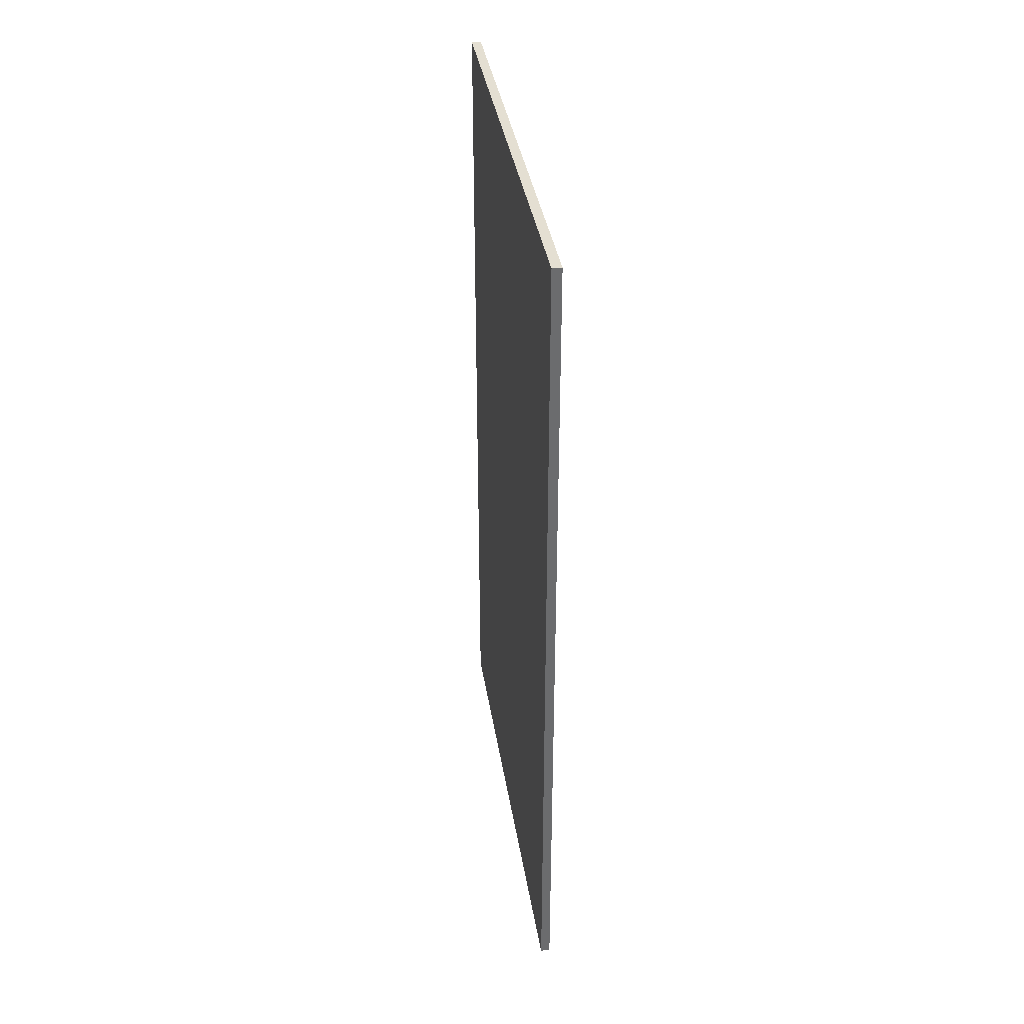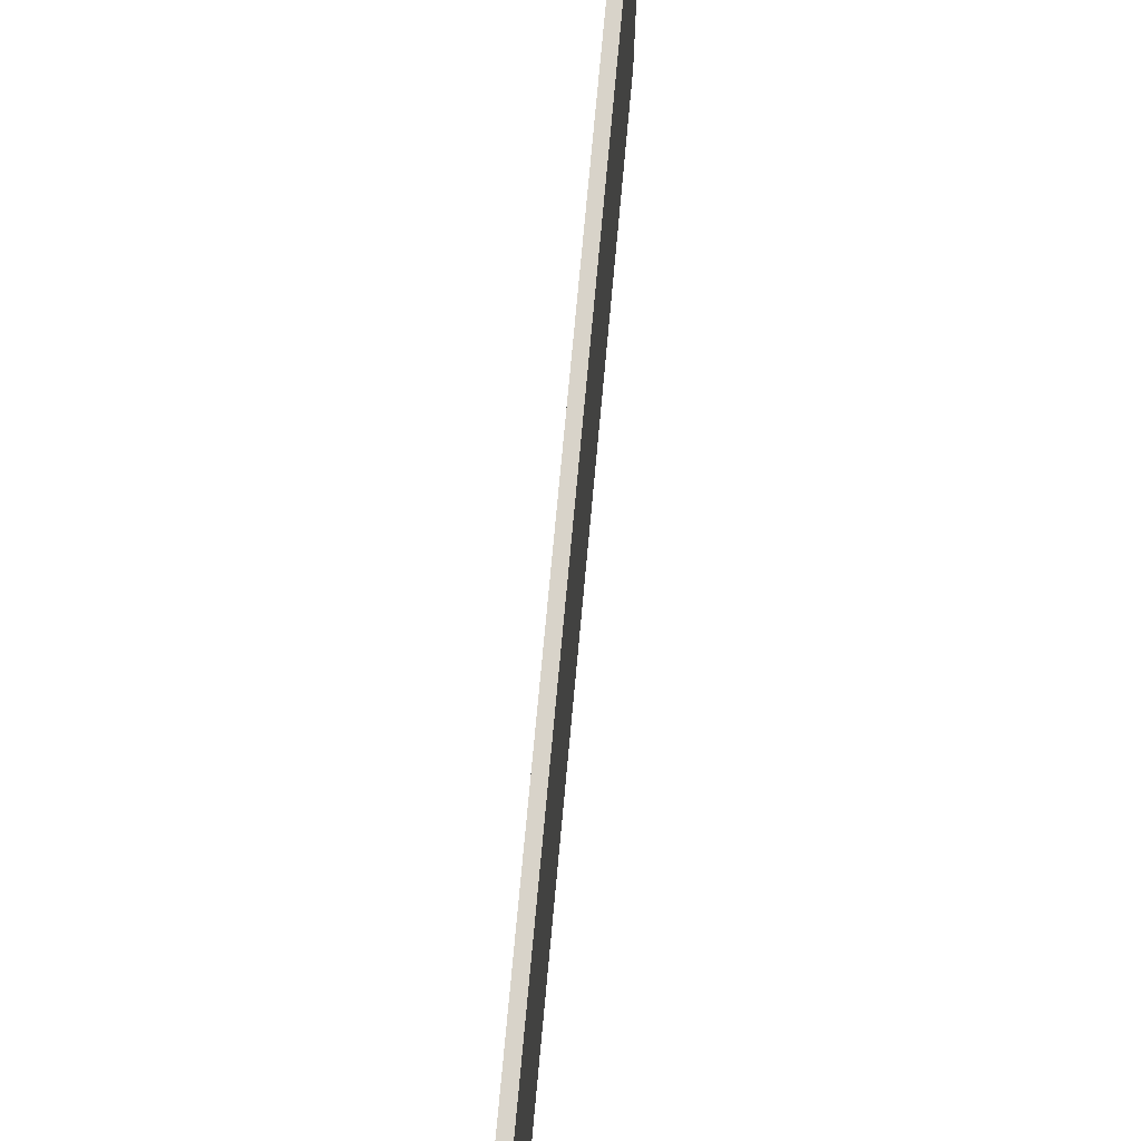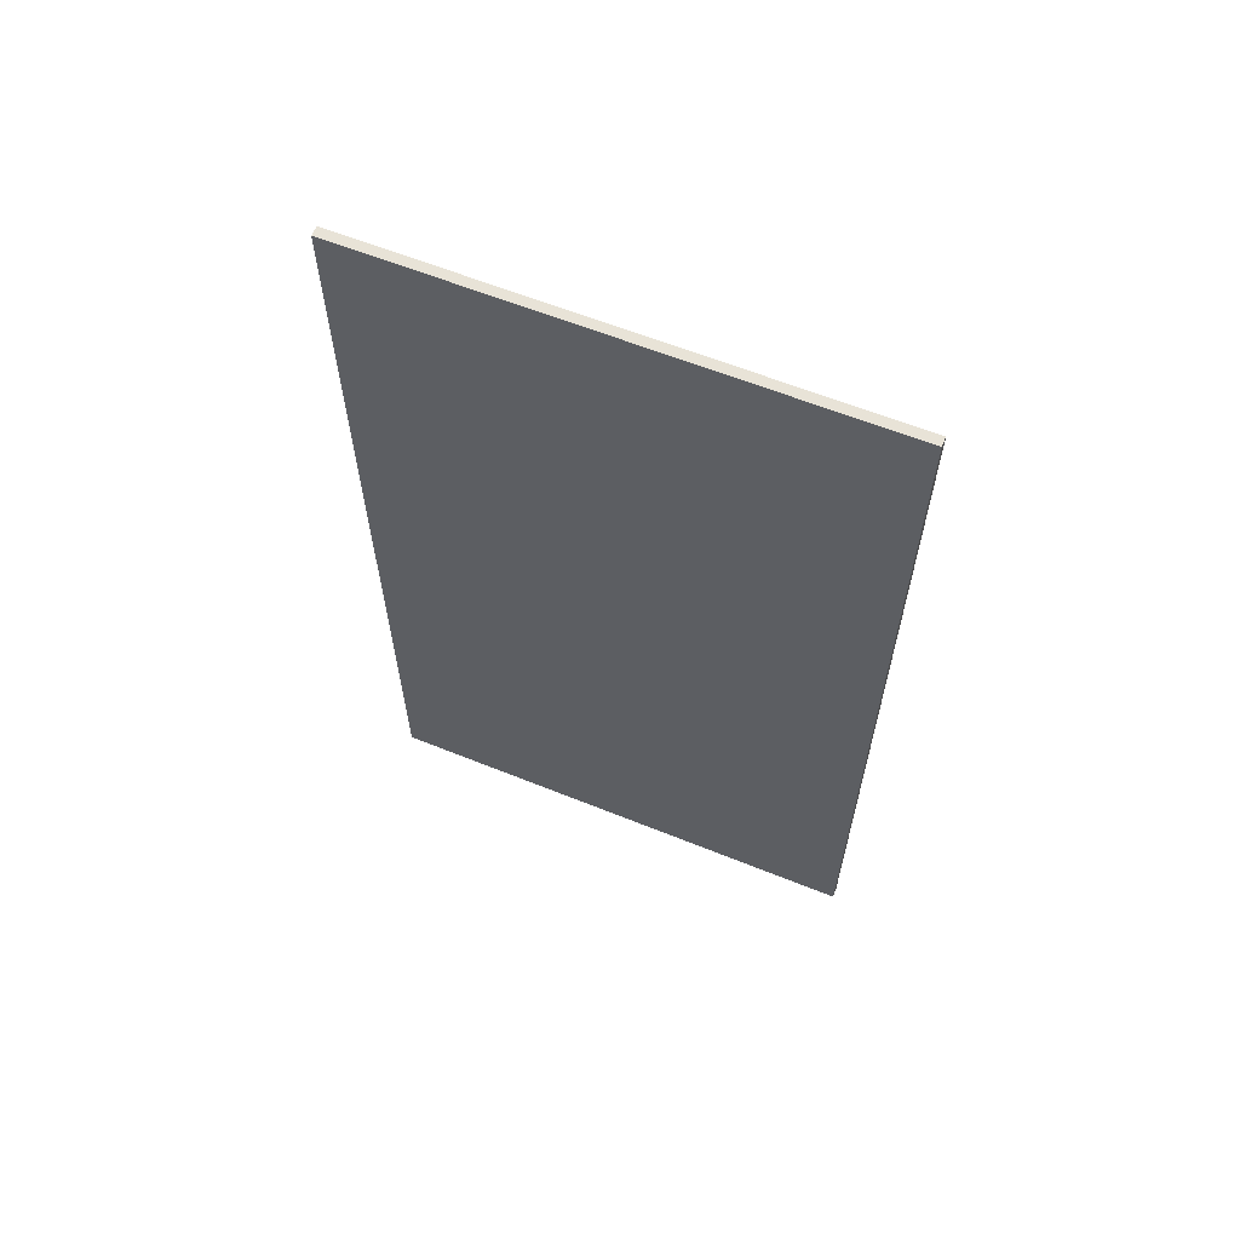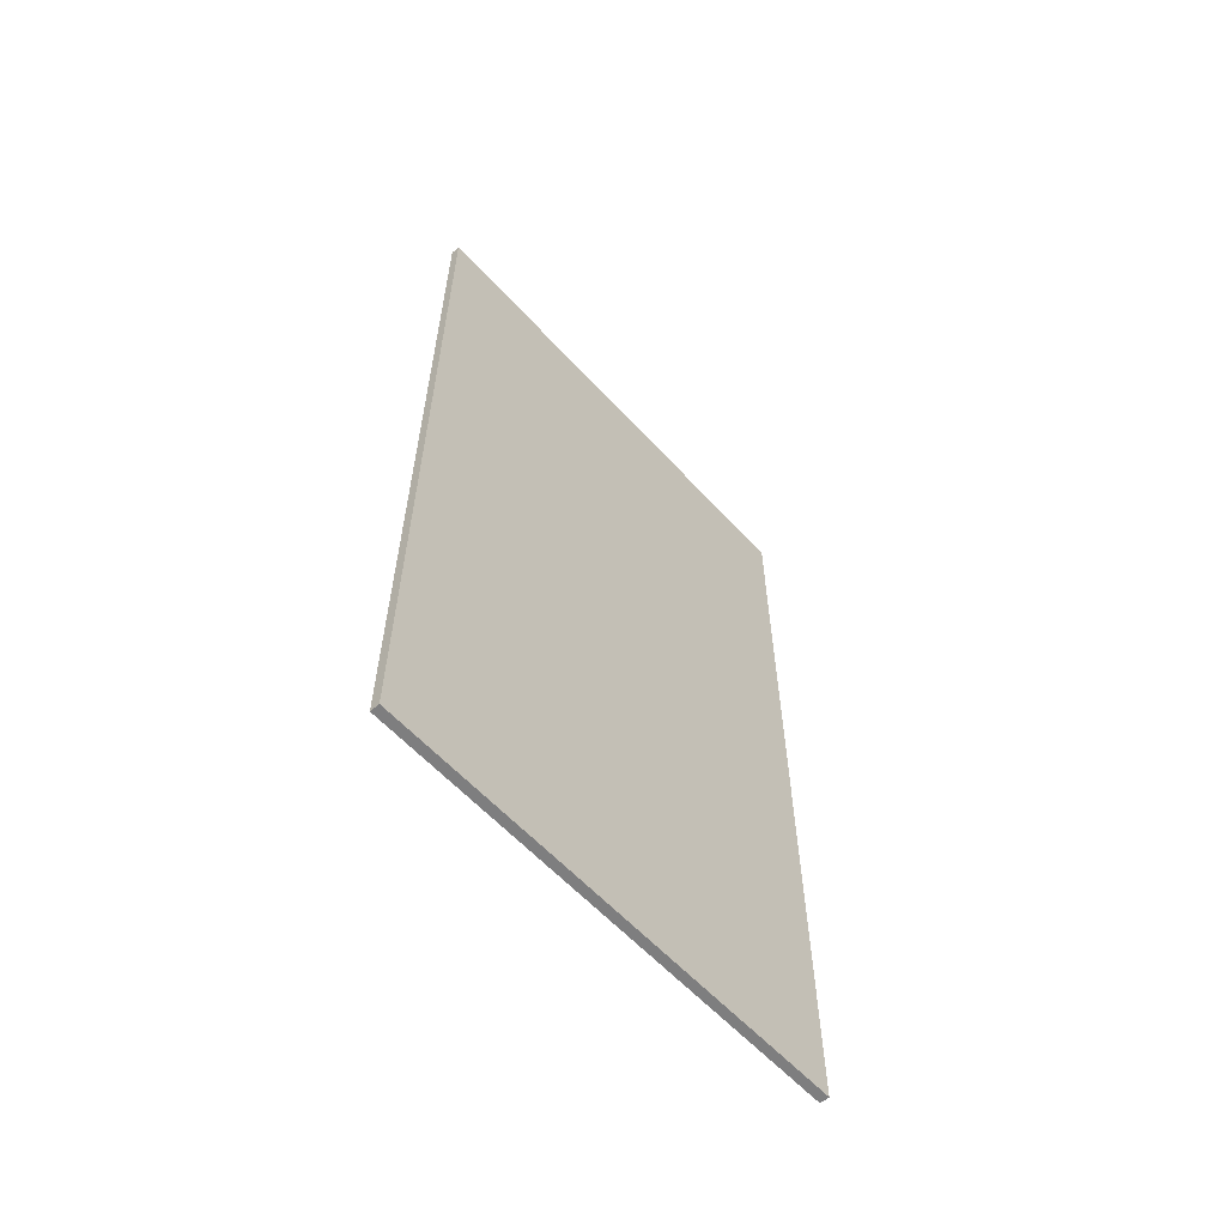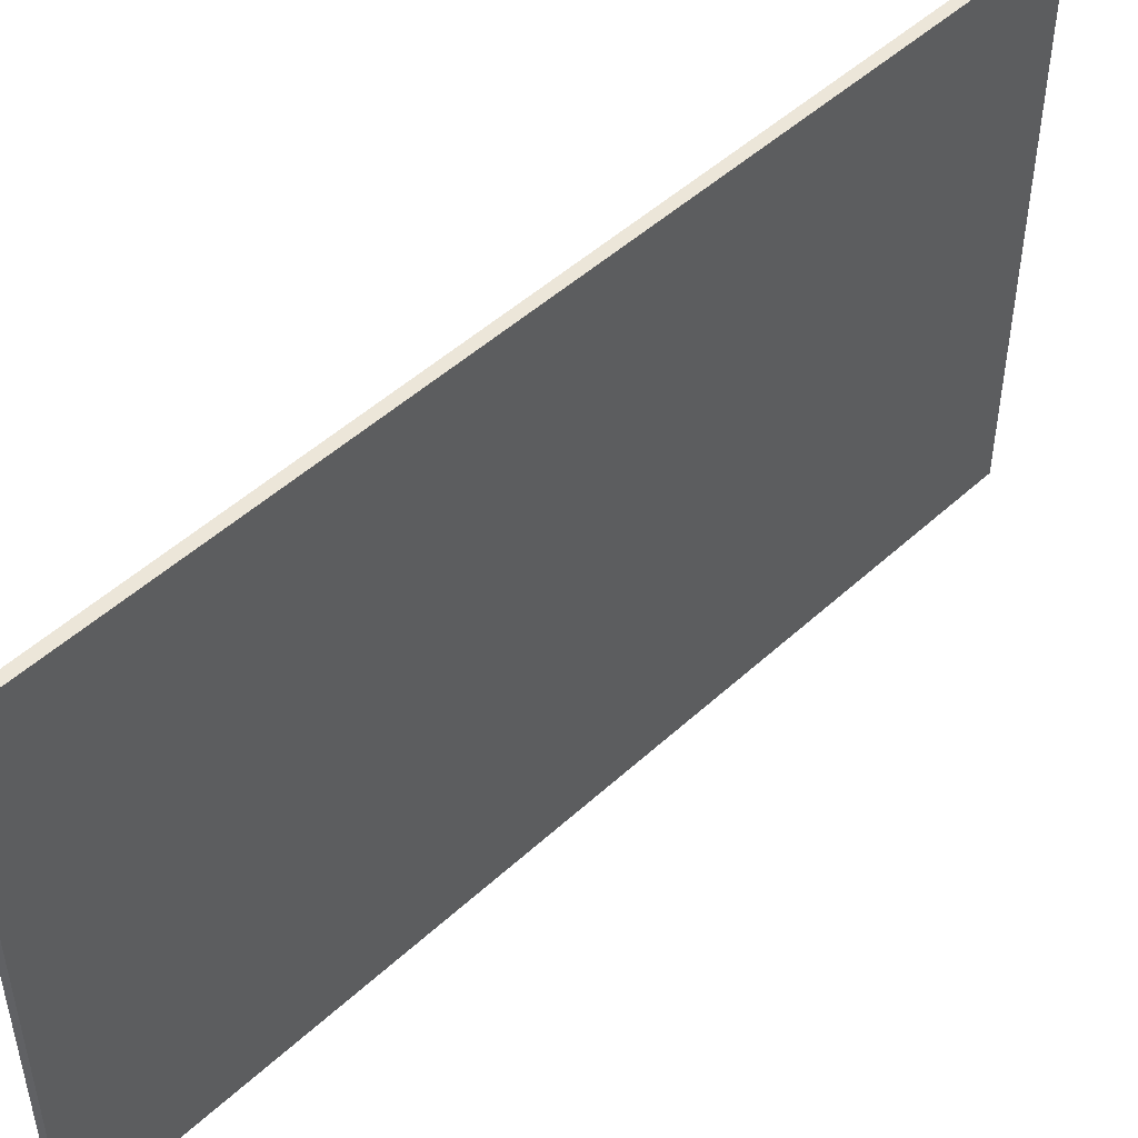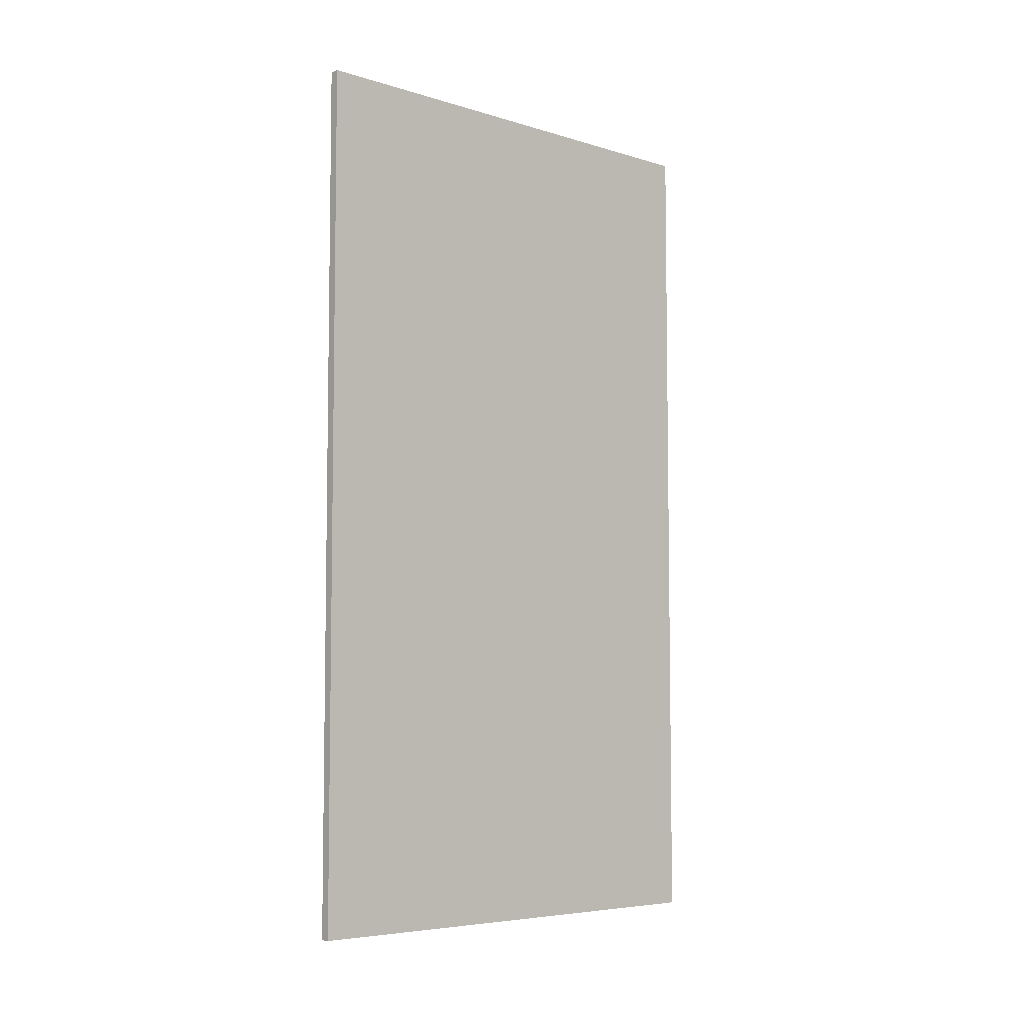
<metadata>
{"format":"obj","ext":"obj","renderer":"f3d","projection":"perspective","resolution":1024,"background":"white","views":[{"elev":36.9,"azim":171.2,"up":"+Z"},{"elev":75.8,"azim":-174.7,"up":"+Y"},{"elev":61.7,"azim":112.3,"up":"+Z"},{"elev":-59.4,"azim":-137.9,"up":"+Z"},{"elev":48.8,"azim":-135.6,"up":"+Y"},{"elev":-6.0,"azim":-132.2,"up":"+Z"}]}
</metadata>
<code>
g default
v -4.477 2.644 16.03
v -4.477 1.406 16.03
v -4.454 1.406 16.03
v -4.454 2.644 16.03
v -4.477 2.644 13.83
v -4.454 2.644 13.83
v -4.477 1.406 13.83
v -4.454 1.406 13.83
g SET_3_CLOSET:uploads_files_5187725_untitled:uploads_files_4226151_Door_Final:polySurface524 SET_3_CLOSET:uploads_files_5187725_untitled:uploads_files_4226151_Door_Final:SET_3_CLOSET:uploads_files_5187725_untitled:uploads_files_4226151_Door_Final:polySurface3polySurface2pCube33
f 1 2 4
f 4 2 3
f 5 1 6
f 6 1 4
f 7 5 8
f 8 5 6
f 2 7 3
f 3 7 8
f 8 6 3
f 3 6 4
f 2 1 7
f 7 1 5

</code>
